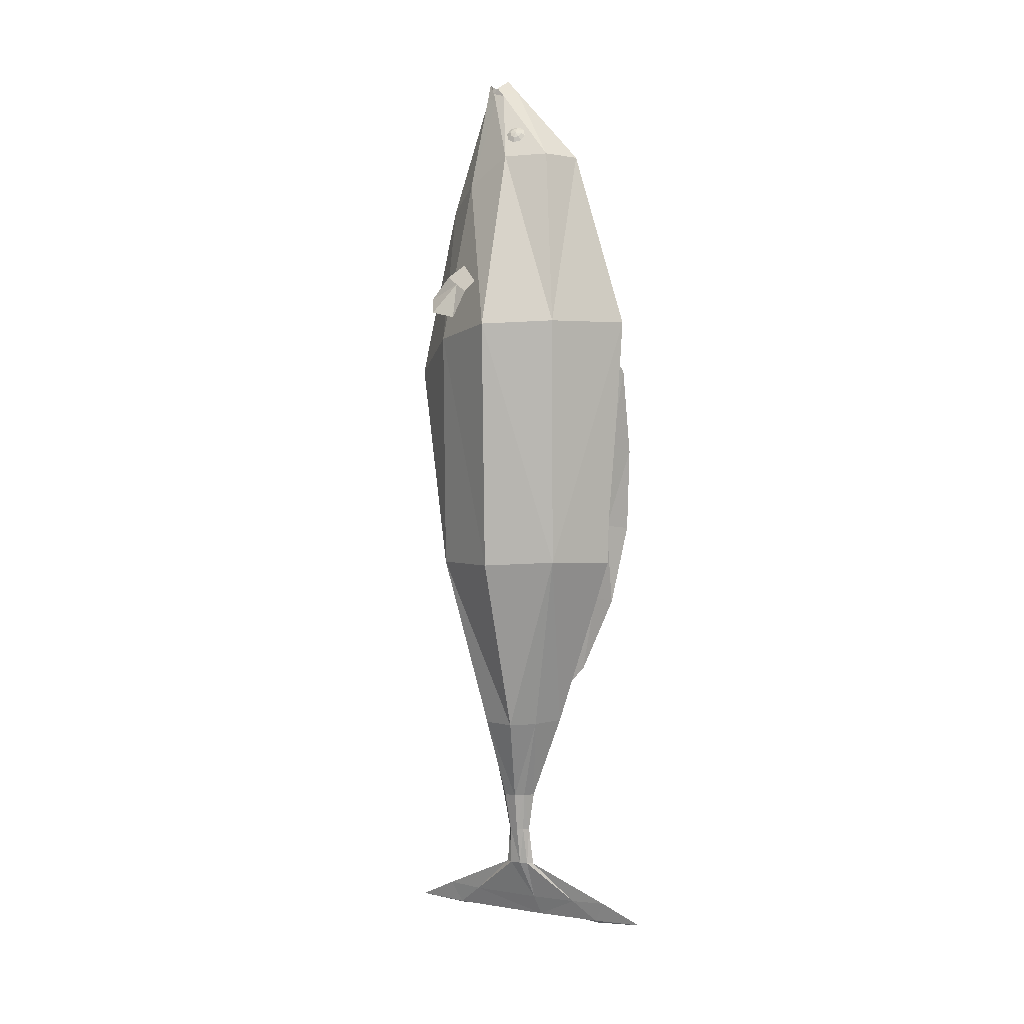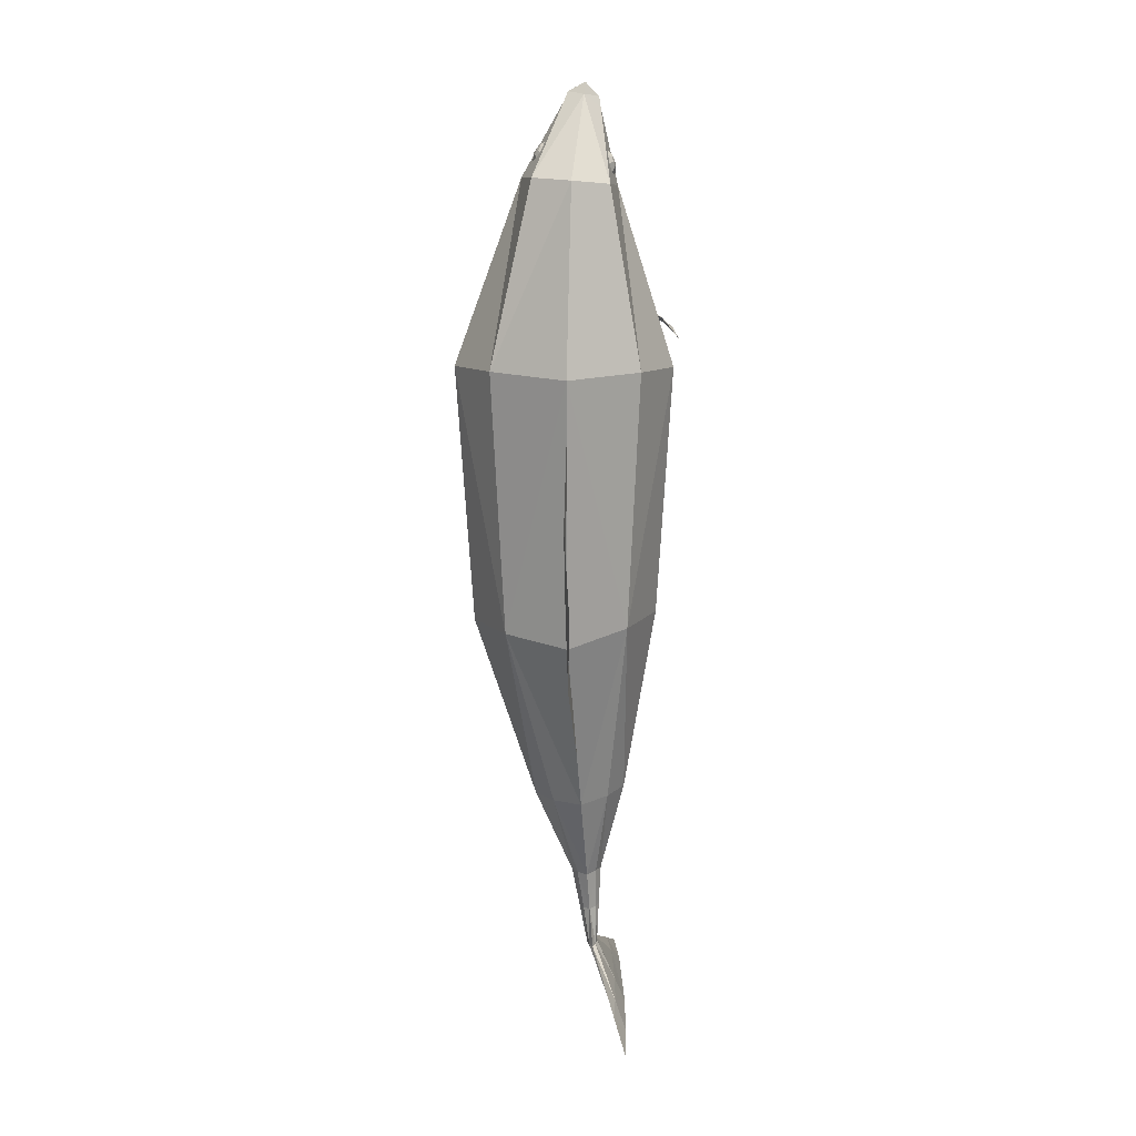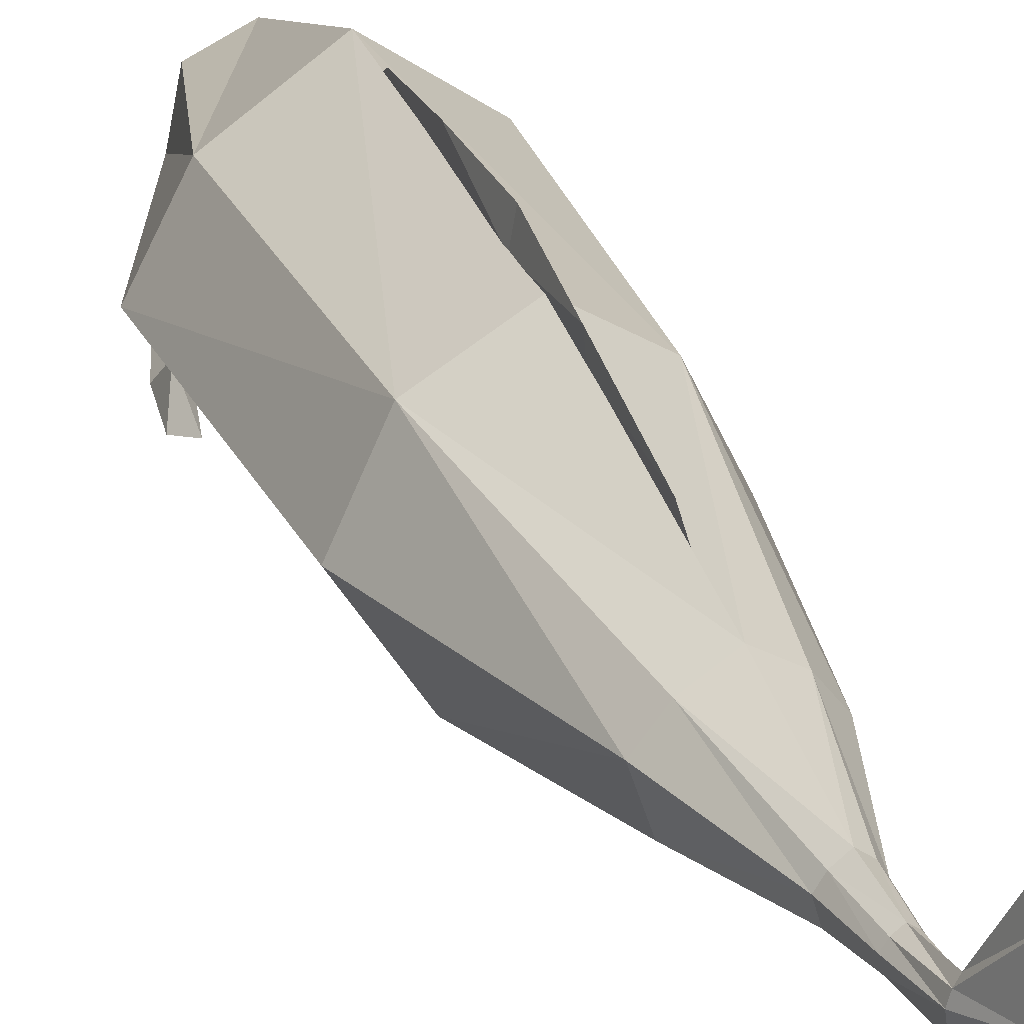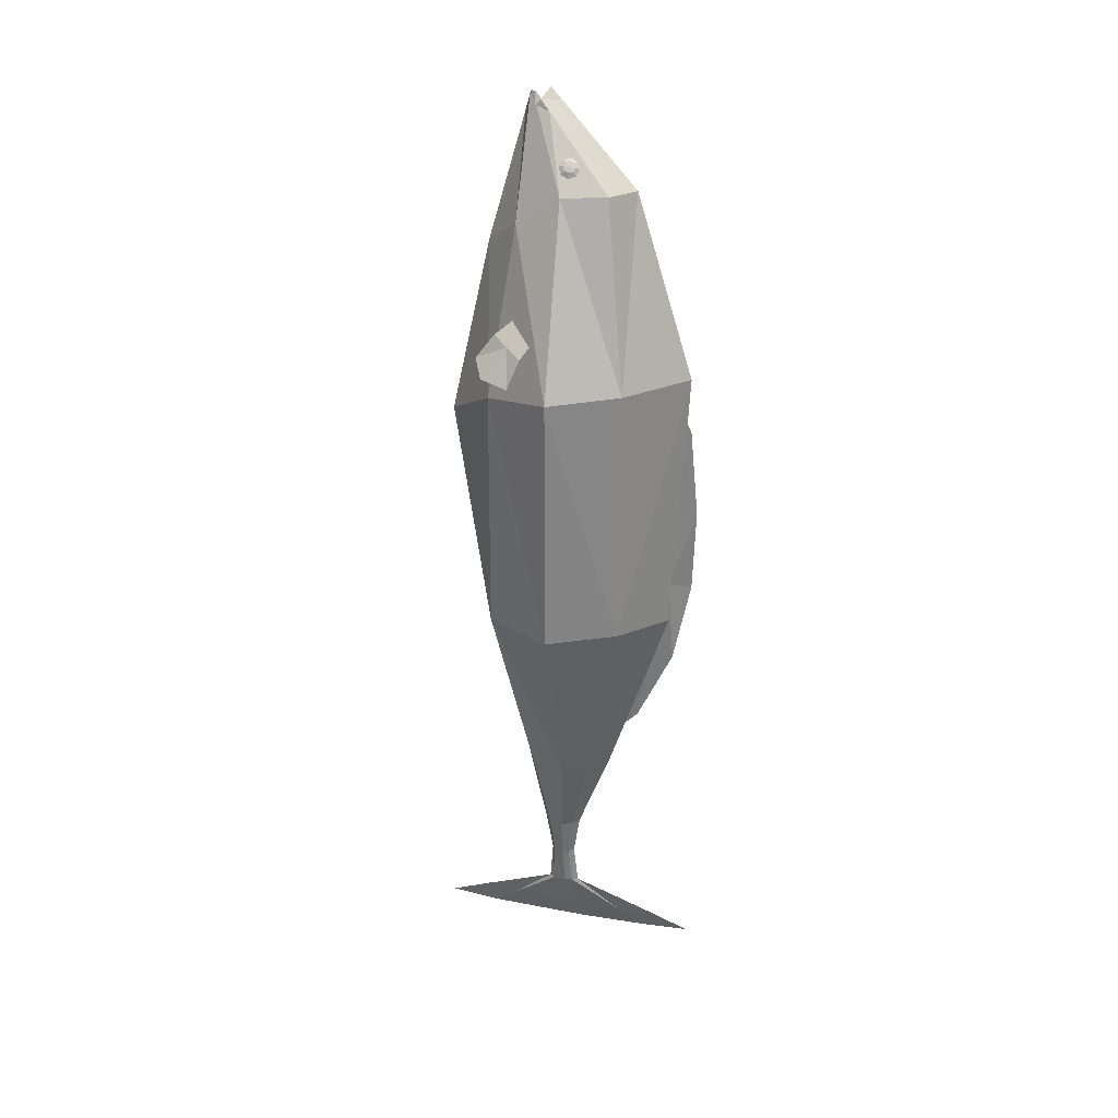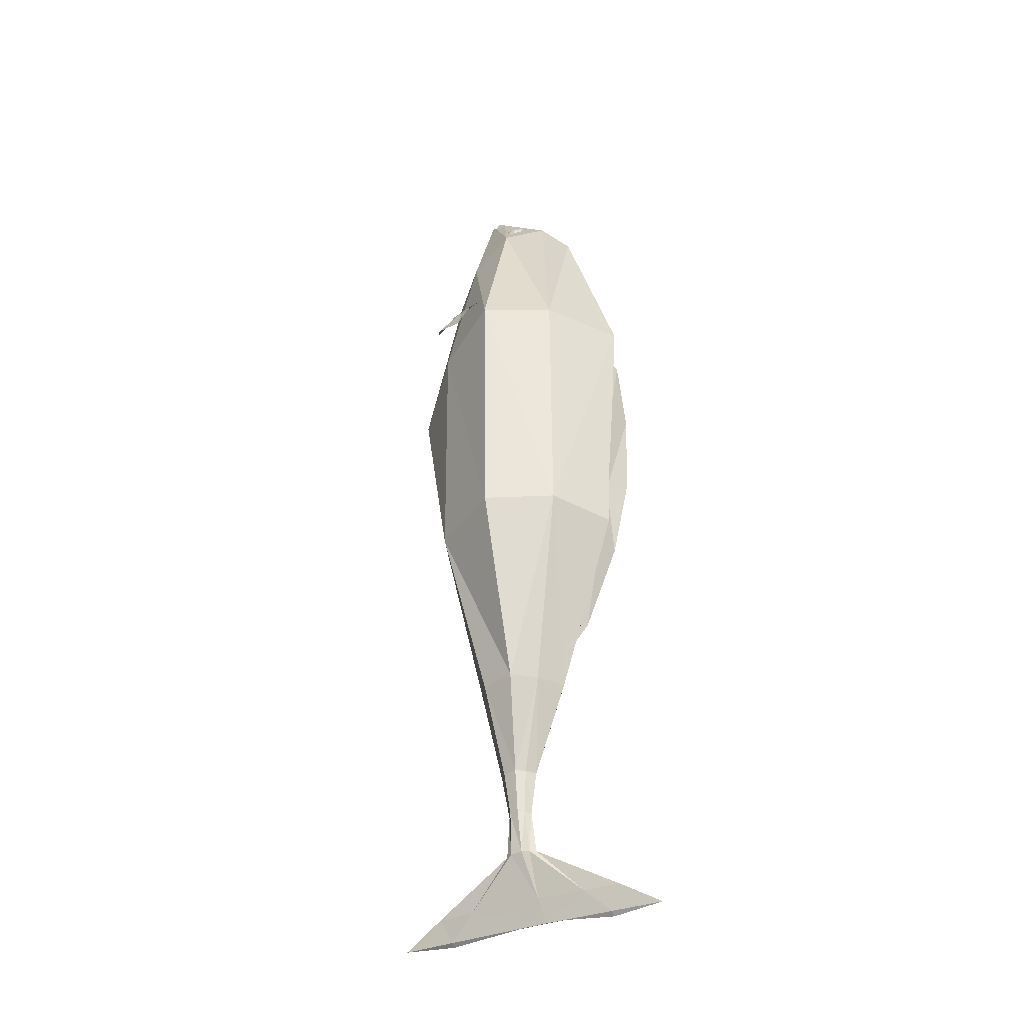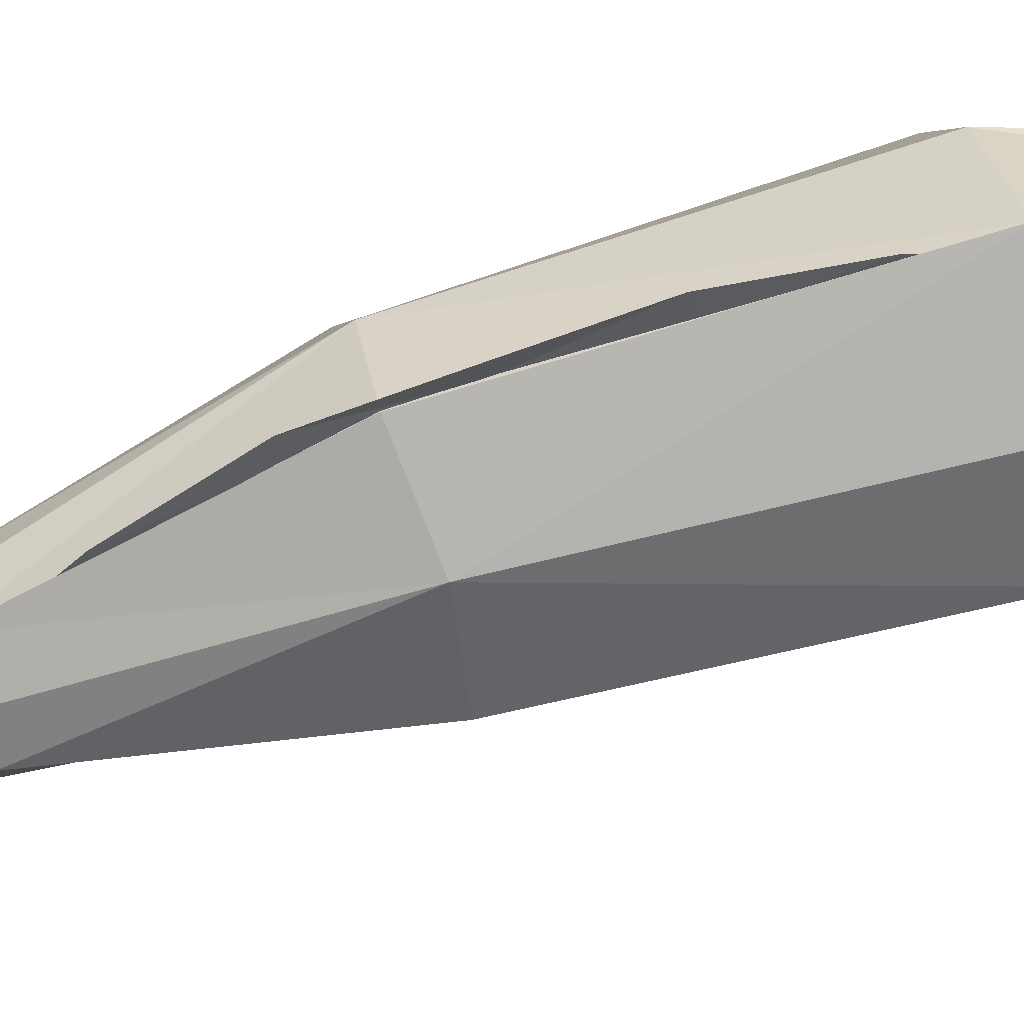
<metadata>
{"format":"obj","ext":"obj","renderer":"f3d","projection":"perspective","resolution":1024,"background":"white","views":[{"elev":5.1,"azim":116.2,"up":"+Z"},{"elev":13.9,"azim":178.9,"up":"+Z"},{"elev":26.0,"azim":162.0,"up":"+Y"},{"elev":25.2,"azim":106.8,"up":"+Z"},{"elev":-37.0,"azim":115.9,"up":"+Z"},{"elev":65.6,"azim":-106.1,"up":"+Y"}]}
</metadata>
<code>
v 0.258 0.273 0.1368
v 0.2202 -0.1591 0.07768
v 0.3698 0.06725 0.1259
v 0.1309 0.1908 0.7011
v 0.1609 0.05136 0.6949
v 0.1292 -0.09477 0.6022
v 0.01811 -0.04935 0.9482
v -0.00724 -0.0891 0.9634
v 0.01852 -0.06344 0.9294
v 0.217 0.2576 -0.6796
v 0.3172 0.05066 -0.6895
v 0.1721 -0.1776 -0.7033
v 0.06766 0.1235 -1.276
v 0.1241 0.05182 -1.276
v 0.0877 -0.05777 -1.281
v -0.05741 -0.0891 0.956
v -0.01221 0.04025 -1.56
v 0.005301 0.01183 -1.56
v -0.007097 -0.03257 -1.562
v -0.033 0.02635 -1.692
v -0.02052 0.007273 -1.692
v -0.02858 -0.02189 -1.693
v -0.05172 0.03349 -1.822
v -0.04502 0.008464 -1.821
v -0.04941 -0.02979 -1.823
v -0.114 0.1876 -1.959
v -0.1074 0.03546 -1.96
v -0.1122 -0.1971 -1.961
v -0.1461 0.2654 -2.03
v -0.1395 0.04842 -2.031
v -0.1443 -0.2832 -2.032
v -0.1946 0.273 0.1332
v -0.156 -0.1591 0.07473
v -0.3062 0.06725 0.1205
v -0.1027 0.1908 0.6825
v -0.1313 0.05136 0.6716
v -0.08537 -0.09477 0.5851
v -0.0773 -0.04935 0.9341
v -0.07226 -0.06344 0.916
v -0.1594 0.2576 -0.6638
v -0.2602 0.05066 -0.6653
v -0.1166 -0.1776 -0.6911
v -0.1064 0.1235 -1.262
v -0.1621 0.05182 -1.253
v -0.1268 -0.05777 -1.263
v 0.01386 0.2489 0.6952
v 0.0317 0.4317 0.1321
v 0.02777 0.3809 -0.6958
v -0.01964 0.1778 -1.273
v -0.03473 -0.03402 0.976
v 0.02758 -0.2107 0.5227
v 0.03307 -0.3377 -0.03841
v 0.0262 -0.2222 -0.7339
v -0.01987 -0.1131 -1.276
v -0.03266 -0.09443 0.962
v -0.07269 0.04025 -1.556
v -0.08989 0.01183 -1.552
v -0.078 -0.03257 -1.556
v -0.04258 0.06384 -1.56
v -0.04256 -0.05749 -1.559
v -0.07149 0.02635 -1.689
v -0.0838 0.007273 -1.687
v -0.07602 -0.02189 -1.689
v -0.05232 0.04079 -1.691
v -0.05238 -0.03661 -1.692
v -0.07218 0.03349 -1.82
v -0.07866 0.008464 -1.818
v -0.07463 -0.02979 -1.821
v -0.06205 0.05243 -1.822
v -0.06212 -0.04911 -1.823
v -0.1327 0.1876 -1.95
v -0.1381 0.03546 -1.946
v -0.1353 -0.1971 -1.95
v -0.1239 0.3028 -1.956
v -0.1243 -0.3146 -1.957
v -0.1648 0.2654 -2.022
v -0.1702 0.04842 -2.017
v -0.1674 -0.2832 -2.021
v -0.156 0.4295 -2.027
v -0.1564 -0.4506 -2.028
v -0.1626 0.267 -2.041
v -0.1525 0.04705 -2.019
v -0.1622 -0.2843 -2.041
v -0.02945 0.002003 0.9402
v -0.02443 -0.1092 0.9061
v 0.03152 -0.01877 0.9176
v 0.01002 -0.08982 0.9183
v 0.03574 -0.04883 0.9007
v -0.08133 -0.01877 0.901
v -0.06093 -0.08982 0.9078
v -0.08049 -0.04883 0.8836
v 0.1973 -0.04763 0.3536
v 0.247 0.02344 0.3182
v 0.2393 -0.1891 0.2112
v 0.3267 -0.06411 0.149
v 0.2222 -0.0121 0.3359
v 0.3017 -0.1543 0.1662
v 0.2318 -0.1312 0.2864
v 0.3016 -0.03145 0.2367
v 0.2667 -0.08134 0.2615
v -0.144 -0.04933 0.3444
v -0.1906 0.02503 0.3117
v -0.2498 -0.1969 0.2491
v -0.3318 -0.06615 0.1917
v -0.1673 -0.01215 0.3281
v -0.317 -0.1564 0.2179
v -0.2103 -0.1323 0.3067
v -0.2758 -0.02791 0.2609
v -0.243 -0.08011 0.2838
v 0.03131 0.4361 -0.03645
v 0.03144 0.4164 -0.001963
v -0.003955 0.2742 -1.077
v -0.008232 0.2227 -1.131
v 0.026 0.3946 -0.829
v 0.0241 0.45 -0.5699
v 0.04032 0.464 -0.3061
v 0.03037 0.3932 -0.2923
v 0.03468 0.3791 -0.5642
v 0.01689 0.3289 -0.8176
v -0.02365 -0.03818 0.8989
v -0.02351 -0.084 0.9052
v 0.0986 0.1047 0.7679
v 0.0839 0.09307 0.7921
v 0.08088 0.06513 0.8043
v 0.09131 0.03722 0.7972
v 0.1091 0.02569 0.7751
v 0.1238 0.03729 0.7509
v 0.1268 0.06523 0.7388
v 0.1164 0.09313 0.7458
v 0.1105 0.08592 0.7762
v 0.1034 0.08035 0.7878
v 0.102 0.06696 0.7936
v 0.107 0.05357 0.7903
v 0.1155 0.04804 0.7797
v 0.1225 0.0536 0.768
v 0.124 0.067 0.7622
v 0.119 0.08039 0.7656
v 0.1149 0.06736 0.7793
v 0.09582 0.1041 0.766
v 0.08113 0.09252 0.7902
v 0.07811 0.06458 0.8023
v 0.08854 0.03667 0.7953
v 0.1063 0.02514 0.7732
v 0.121 0.03674 0.749
v 0.124 0.06468 0.7368
v 0.1136 0.09259 0.7439
v -0.1024 0.1047 0.7383
v -0.09529 0.09307 0.7657
v -0.0959 0.06513 0.7782
v -0.1039 0.03722 0.7685
v -0.1145 0.02569 0.7422
v -0.1216 0.03729 0.7148
v -0.121 0.06523 0.7023
v -0.113 0.09313 0.712
v -0.1161 0.08592 0.7428
v -0.1127 0.08035 0.756
v -0.113 0.06696 0.762
v -0.1168 0.05357 0.7573
v -0.122 0.04804 0.7447
v -0.1253 0.0536 0.7315
v -0.1251 0.067 0.7255
v -0.1212 0.08039 0.7302
v -0.1213 0.06736 0.7445
v -0.09916 0.1041 0.7372
v -0.09207 0.09252 0.7647
v -0.09269 0.06458 0.7772
v -0.1006 0.03667 0.7674
v -0.1113 0.02514 0.7411
v -0.1184 0.03674 0.7137
v -0.1178 0.06468 0.7012
v -0.1098 0.09259 0.7109
f 46 1 47
f 1 5 3
f 3 6 2
f 2 51 52
f 84 4 46
f 85 6 87
f 86 9 88
f 6 88 87
f 12 52 53
f 2 11 3
f 3 10 1
f 47 10 48
f 53 15 12
f 12 14 11
f 10 14 13
f 10 49 48
f 15 18 14
f 13 59 49
f 54 19 15
f 13 18 17
f 19 21 18
f 17 64 59
f 19 65 22
f 17 21 20
f 65 25 22
f 20 24 23
f 22 24 21
f 64 23 69
f 25 27 24
f 69 26 74
f 70 28 25
f 23 27 26
f 26 30 29
f 28 30 27
f 74 29 79
f 75 31 28
f 29 81 79
f 29 82 81
f 31 80 83
f 31 82 30
f 46 32 35
f 36 32 34
f 37 34 33
f 51 33 52
f 84 35 89
f 85 37 51
f 89 39 38
f 91 37 90
f 42 52 33
f 41 33 34
f 40 34 32
f 47 40 32
f 45 53 42
f 44 42 41
f 40 44 41
f 49 40 48
f 57 45 44
f 59 43 49
f 58 54 45
f 43 57 44
f 62 58 57
f 64 56 59
f 58 65 60
f 56 62 57
f 68 65 63
f 61 67 62
f 67 63 62
f 64 66 61
f 72 68 67
f 69 71 66
f 73 70 68
f 66 72 67
f 71 77 72
f 77 73 72
f 74 76 71
f 78 75 73
f 76 79 81
f 76 82 77
f 78 83 80
f 78 82 83
f 39 90 16
f 36 89 35
f 16 85 55
f 84 38 50
f 87 9 8
f 86 5 4
f 85 8 55
f 7 84 50
f 100 95 99
f 94 100 98
f 92 100 96
f 100 93 96
f 109 104 106
f 109 103 107
f 101 109 107
f 102 109 105
f 112 119 114
f 110 117 111
f 116 118 117
f 114 118 115
f 38 120 50
f 120 7 50
f 120 121 9
f 39 121 120
f 16 121 39
f 8 121 55
f 38 39 120
f 120 9 7
f 16 55 121
f 8 9 121
f 129 136 128
f 135 126 127
f 125 132 124
f 131 122 123
f 122 137 129
f 136 127 128
f 126 133 125
f 124 131 123
f 131 138 130
f 130 138 137
f 136 138 135
f 134 138 133
f 132 138 131
f 137 138 136
f 135 138 134
f 133 138 132
f 127 145 128
f 142 126 125
f 123 141 124
f 145 129 128
f 143 127 126
f 141 125 124
f 139 123 122
f 129 139 122
f 153 162 154
f 151 160 152
f 149 158 150
f 147 156 148
f 154 155 147
f 153 160 161
f 151 158 159
f 149 156 157
f 156 155 163
f 155 162 163
f 161 160 163
f 159 158 163
f 157 156 163
f 162 161 163
f 160 159 163
f 158 157 163
f 153 169 152
f 150 168 167
f 148 166 165
f 154 170 153
f 151 169 168
f 150 166 149
f 147 165 164
f 154 164 171
f 46 4 1
f 1 4 5
f 3 5 6
f 2 6 51
f 84 86 4
f 85 51 6
f 86 7 9
f 6 5 88
f 12 2 52
f 2 12 11
f 3 11 10
f 47 1 10
f 53 54 15
f 12 15 14
f 10 11 14
f 10 13 49
f 15 19 18
f 13 17 59
f 54 60 19
f 13 14 18
f 19 22 21
f 17 20 64
f 19 60 65
f 17 18 21
f 65 70 25
f 20 21 24
f 22 25 24
f 64 20 23
f 25 28 27
f 69 23 26
f 70 75 28
f 23 24 27
f 26 27 30
f 28 31 30
f 74 26 29
f 75 80 31
f 29 30 82
f 31 83 82
f 46 47 32
f 36 35 32
f 37 36 34
f 51 37 33
f 84 46 35
f 85 90 37
f 89 91 39
f 91 36 37
f 42 53 52
f 41 42 33
f 40 41 34
f 47 48 40
f 45 54 53
f 44 45 42
f 40 43 44
f 49 43 40
f 57 58 45
f 59 56 43
f 58 60 54
f 43 56 57
f 62 63 58
f 64 61 56
f 58 63 65
f 56 61 62
f 68 70 65
f 61 66 67
f 67 68 63
f 64 69 66
f 72 73 68
f 69 74 71
f 73 75 70
f 66 71 72
f 71 76 77
f 77 78 73
f 74 79 76
f 78 80 75
f 76 81 82
f 78 77 82
f 39 91 90
f 36 91 89
f 16 90 85
f 84 89 38
f 87 88 9
f 86 88 5
f 85 87 8
f 7 86 84
f 100 97 95
f 94 97 100
f 92 98 100
f 100 99 93
f 109 108 104
f 109 106 103
f 101 105 109
f 102 108 109
f 112 113 119
f 110 116 117
f 116 115 118
f 114 119 118
f 129 137 136
f 135 134 126
f 125 133 132
f 131 130 122
f 122 130 137
f 136 135 127
f 126 134 133
f 124 132 131
f 127 144 145
f 142 143 126
f 123 140 141
f 145 146 129
f 143 144 127
f 141 142 125
f 139 140 123
f 129 146 139
f 153 161 162
f 151 159 160
f 149 157 158
f 147 155 156
f 154 162 155
f 153 152 160
f 151 150 158
f 149 148 156
f 153 170 169
f 150 151 168
f 148 149 166
f 154 171 170
f 151 152 169
f 150 167 166
f 147 148 165
f 154 147 164

</code>
